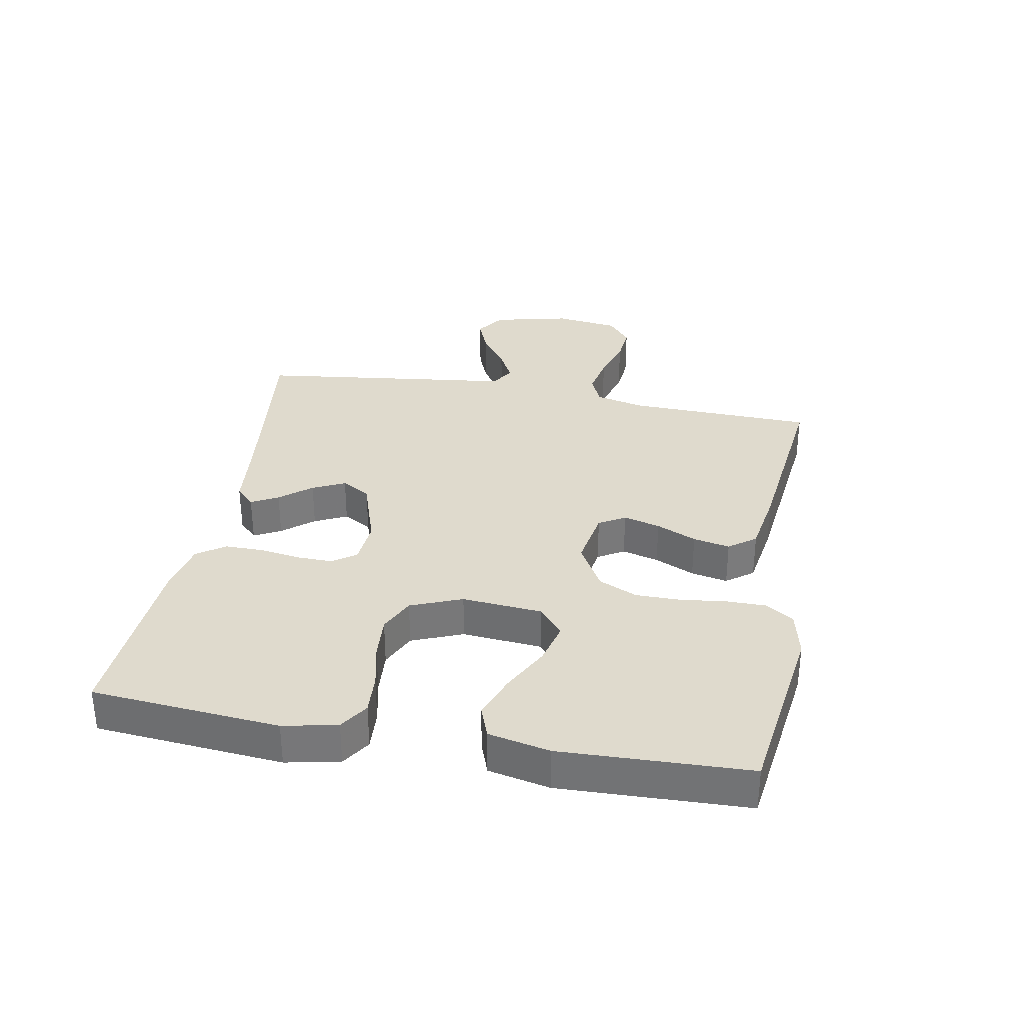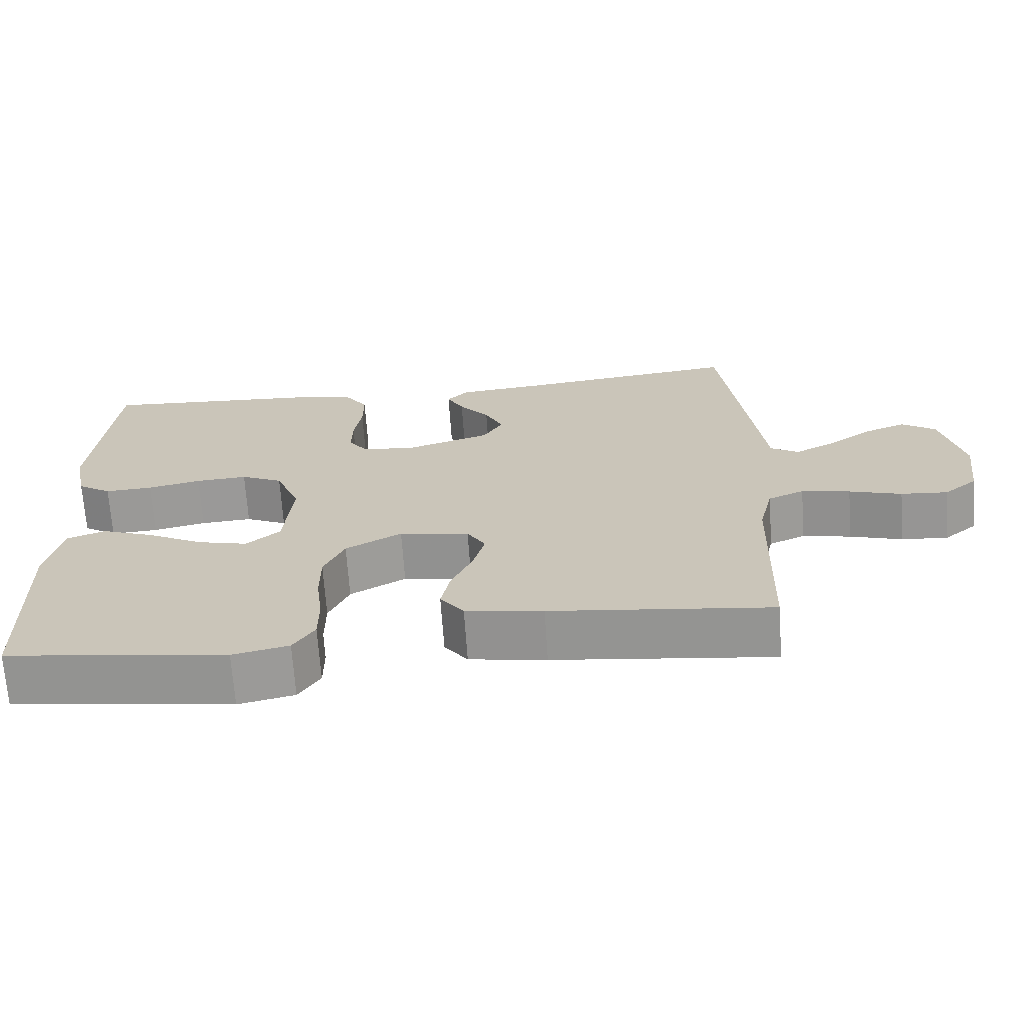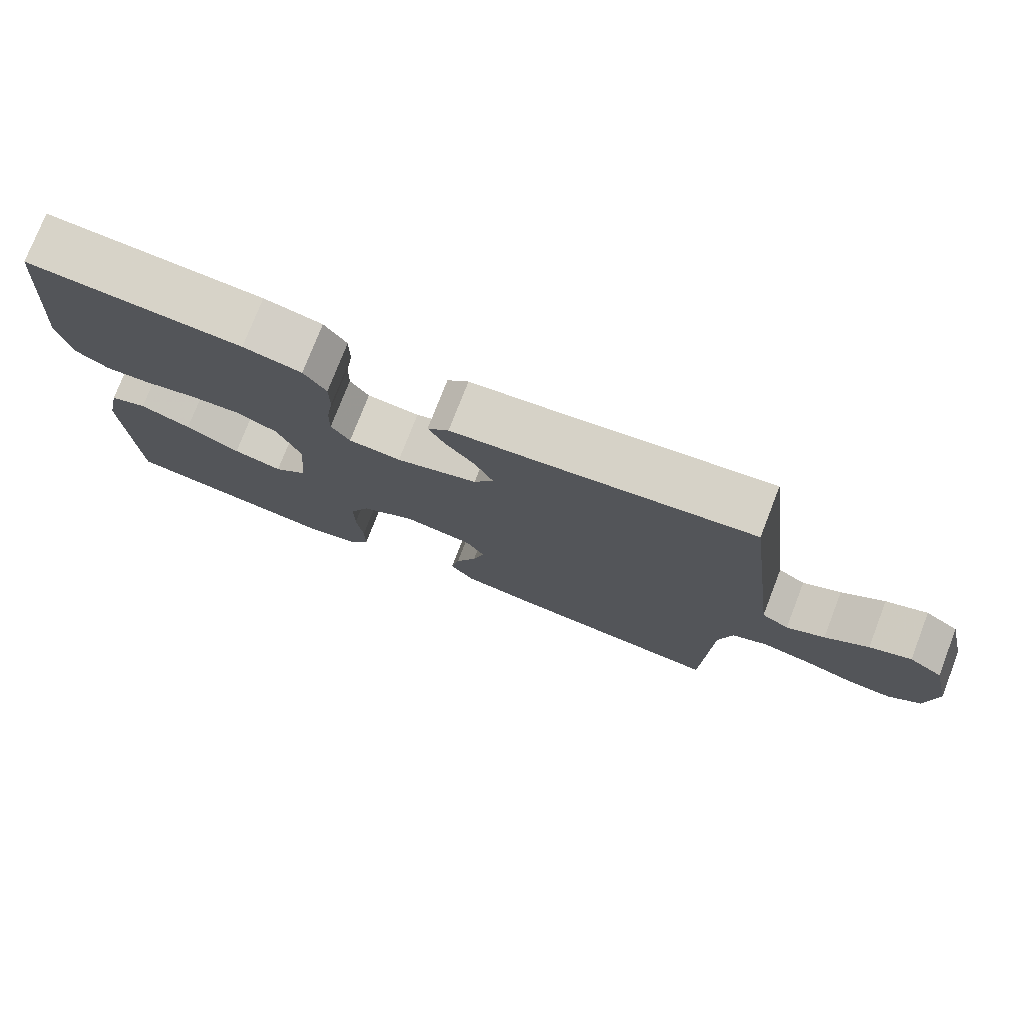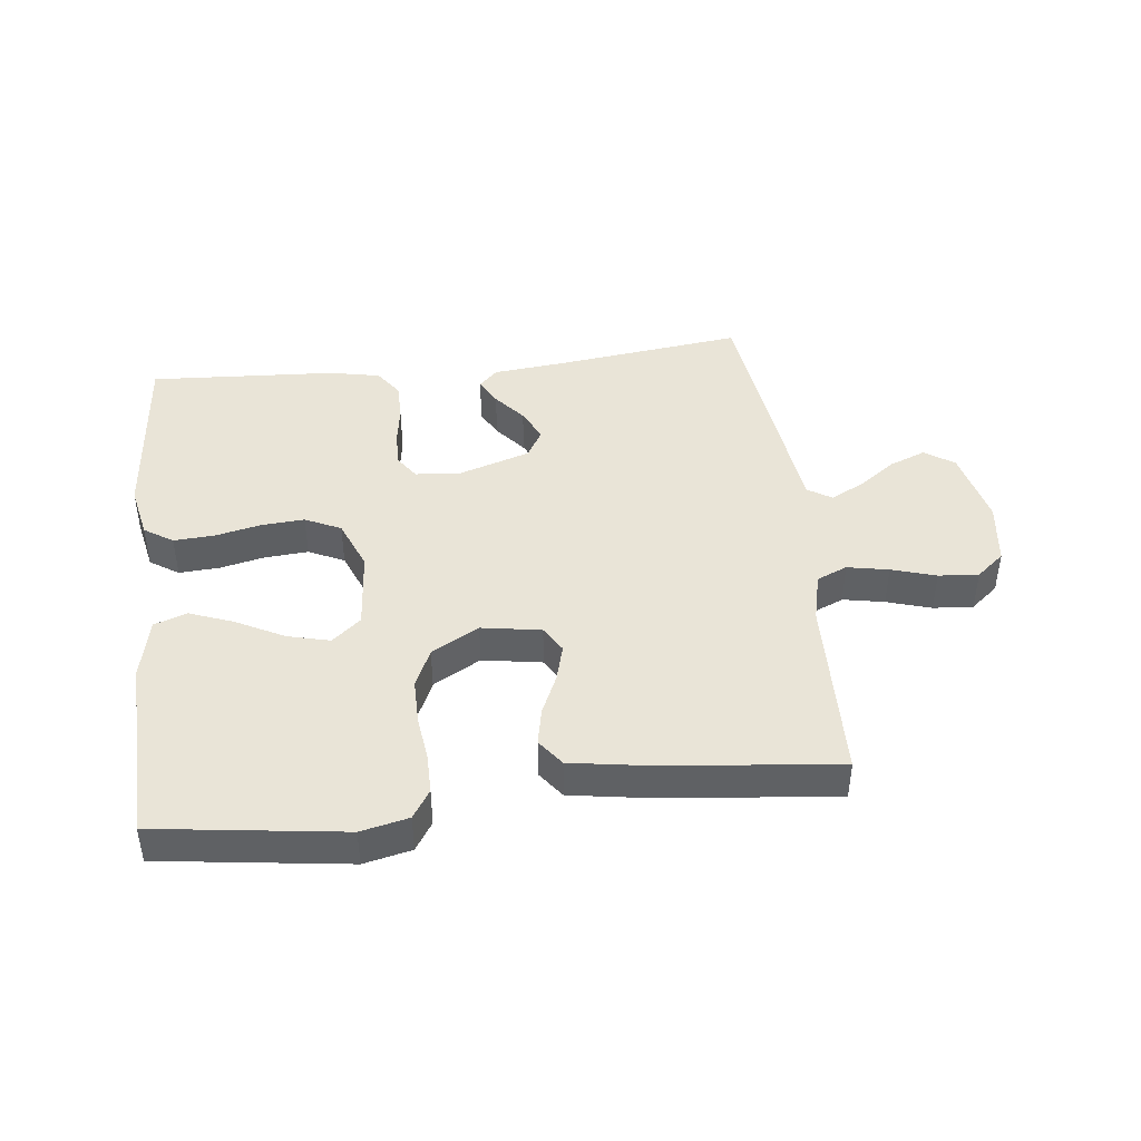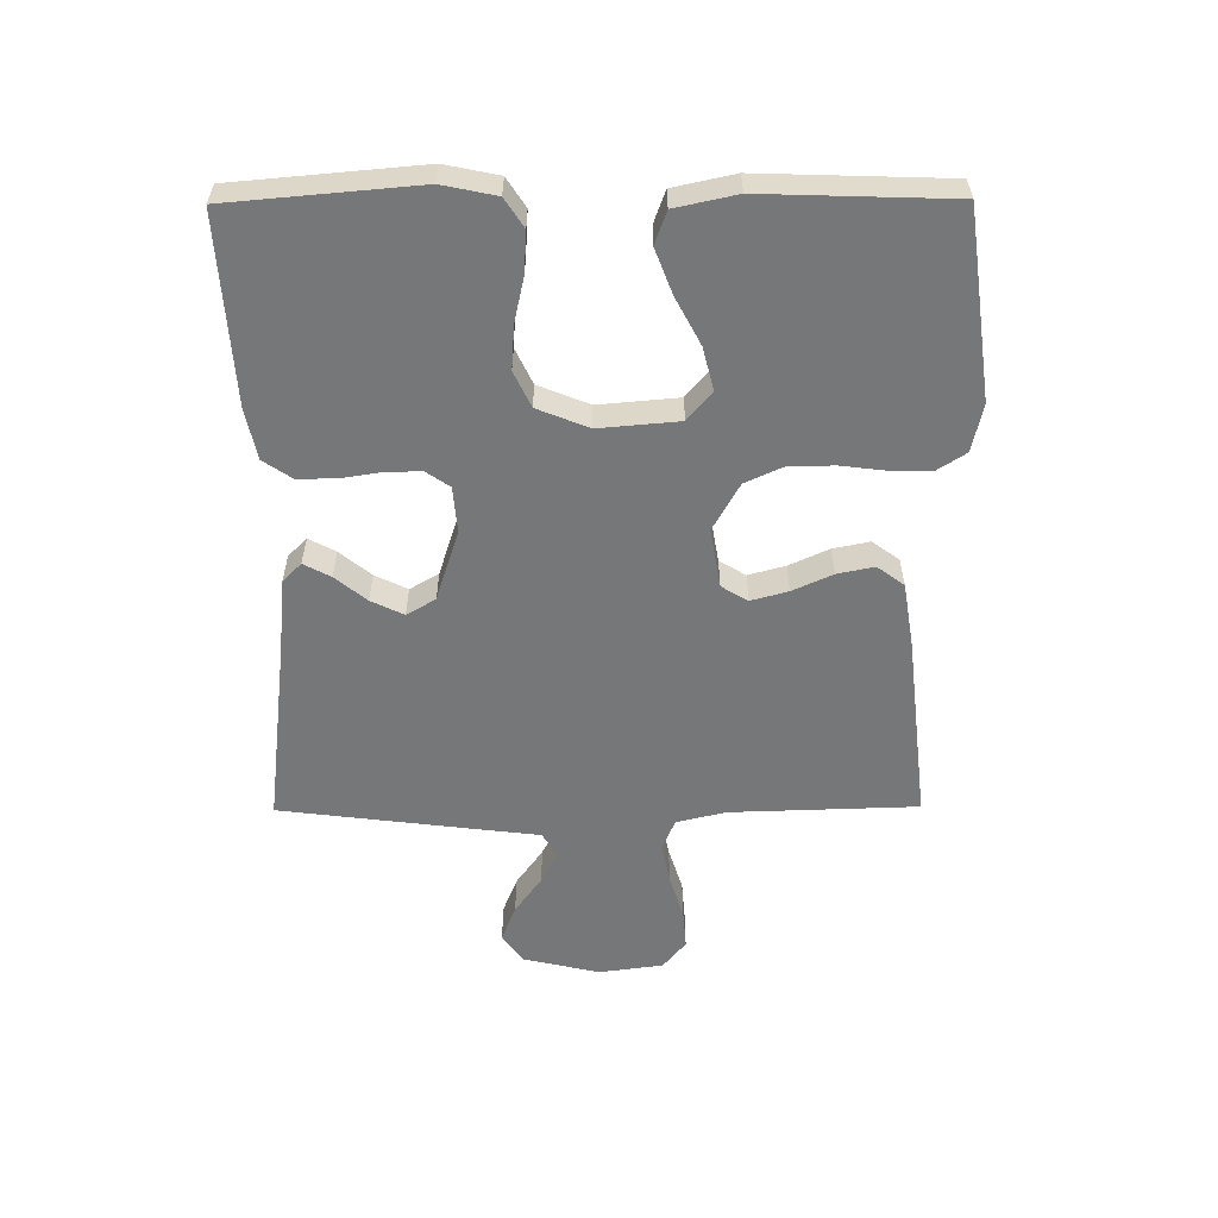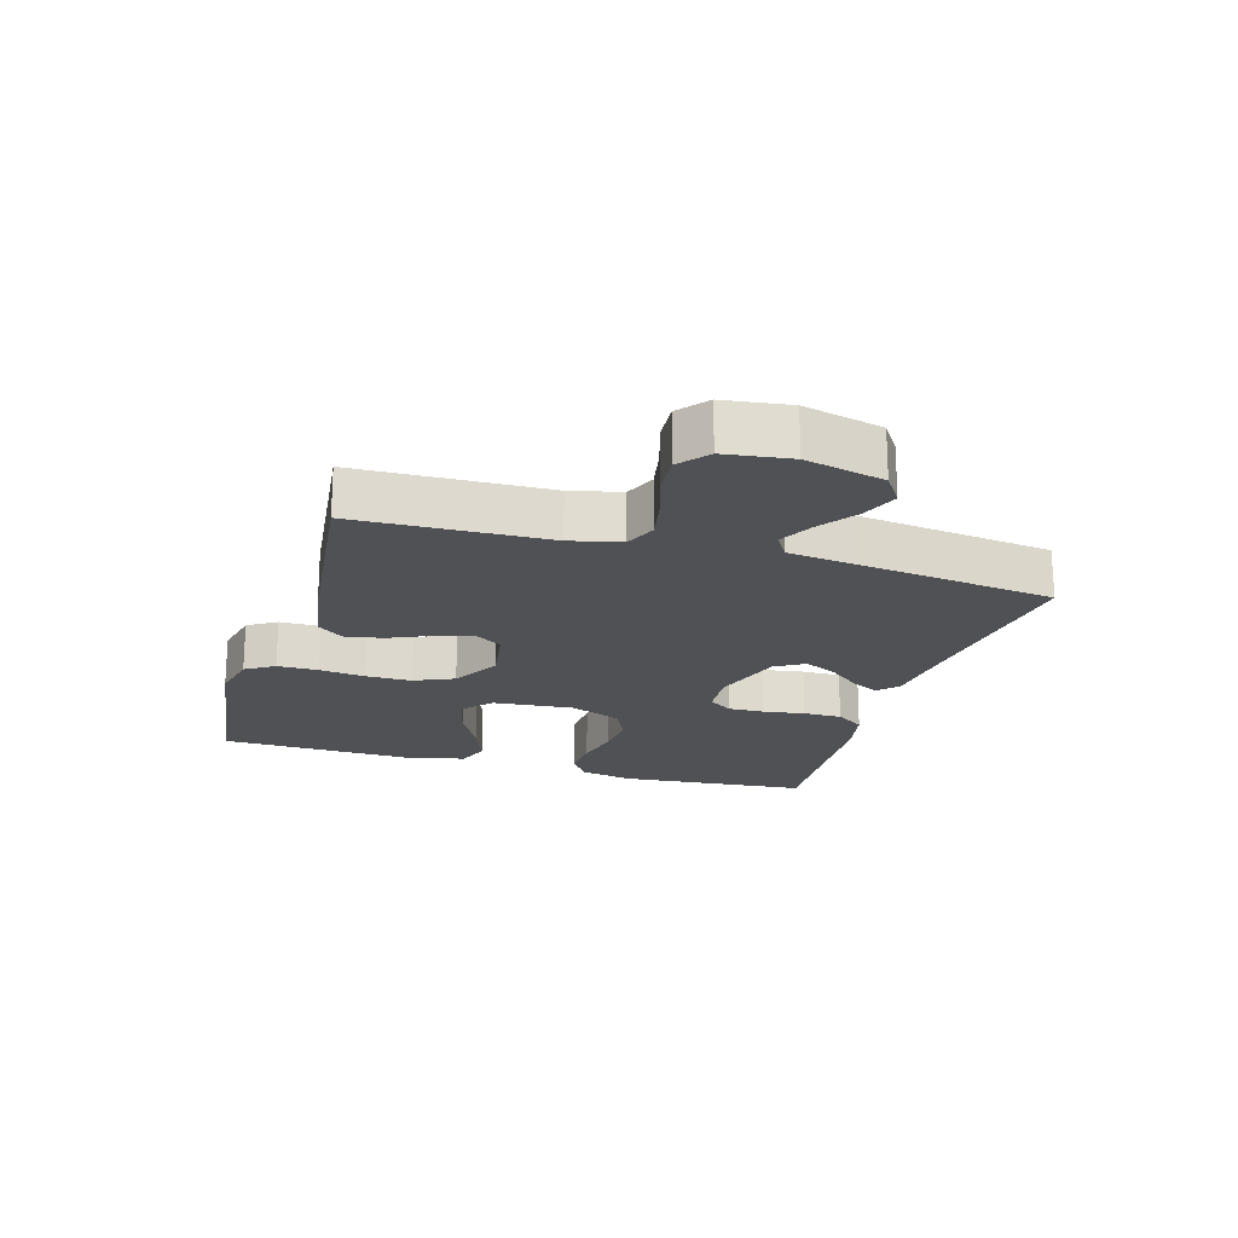
<metadata>
{"format":"obj","ext":"obj","renderer":"f3d","projection":"perspective","resolution":1024,"background":"white","views":[{"elev":32.9,"azim":100.4,"up":"+Y"},{"elev":-68.5,"azim":-176.1,"up":"+Z"},{"elev":76.5,"azim":-158.8,"up":"+Z"},{"elev":43.4,"azim":173.3,"up":"+Y"},{"elev":-57.0,"azim":90.4,"up":"+Y"},{"elev":-20.0,"azim":-106.6,"up":"+Y"}]}
</metadata>
<code>
v -0.5 0.07 0.5
v -0.2 0.07 0.463
v -0.082 0.07 0.451
v -0.052 0.07 0.421
v -0.075 0.07 0.378
v -0.116 0.07 0.328
v -0.141 0.07 0.276
v -0.114 0.07 0.23
v 0 0.07 0.193
v 0.073 0.07 0.199
v 0.099 0.07 0.237
v 0.098 0.07 0.294
v 0.088 0.07 0.359
v 0.088 0.07 0.42
v 0.119 0.07 0.465
v 0.2 0.07 0.482
v 0.5 0.07 0.5
v 0.526 0.07 0.2
v 0.508 0.07 0.114
v 0.462 0.07 0.084
v 0.397 0.07 0.088
v 0.325 0.07 0.104
v 0.255 0.07 0.109
v 0.198 0.07 0.082
v 0.165 0.07 0
v 0.176 0.07 -0.128
v 0.222 0.07 -0.167
v 0.29 0.07 -0.15
v 0.366 0.07 -0.11
v 0.437 0.07 -0.083
v 0.489 0.07 -0.102
v 0.51 0.07 -0.2
v 0.5 0.07 -0.5
v 0.2 0.07 -0.541
v 0.124 0.07 -0.524
v 0.095 0.07 -0.479
v 0.095 0.07 -0.415
v 0.104 0.07 -0.343
v 0.104 0.07 -0.271
v 0.076 0.07 -0.209
v 0 0.07 -0.166
v -0.095 0.07 -0.182
v -0.12 0.07 -0.224
v -0.104 0.07 -0.283
v -0.075 0.07 -0.347
v -0.063 0.07 -0.406
v -0.095 0.07 -0.449
v -0.2 0.07 -0.466
v -0.5 0.07 -0.5
v -0.509 0.07 -0.2
v -0.528 0.07 -0.121
v -0.577 0.07 -0.1
v -0.643 0.07 -0.113
v -0.714 0.07 -0.135
v -0.778 0.07 -0.14
v -0.823 0.07 -0.103
v -0.837 0.07 0
v -0.808 0.07 0.124
v -0.761 0.07 0.156
v -0.703 0.07 0.133
v -0.643 0.07 0.09
v -0.59 0.07 0.063
v -0.552 0.07 0.087
v -0.538 0.07 0.2
v -0.5 0 0.5
v -0.2 0 0.463
v -0.082 0 0.451
v -0.052 0 0.421
v -0.075 0 0.378
v -0.116 0 0.328
v -0.141 0 0.276
v -0.114 0 0.23
v 0 0 0.193
v 0.073 0 0.199
v 0.099 0 0.237
v 0.098 0 0.294
v 0.088 0 0.359
v 0.088 0 0.42
v 0.119 0 0.465
v 0.2 0 0.482
v 0.5 0 0.5
v 0.526 0 0.2
v 0.508 0 0.114
v 0.462 0 0.084
v 0.397 0 0.088
v 0.325 0 0.104
v 0.255 0 0.109
v 0.198 0 0.082
v 0.165 0 0
v 0.176 0 -0.128
v 0.222 0 -0.167
v 0.29 0 -0.15
v 0.366 0 -0.11
v 0.437 0 -0.083
v 0.489 0 -0.102
v 0.51 0 -0.2
v 0.5 0 -0.5
v 0.2 0 -0.541
v 0.124 0 -0.524
v 0.095 0 -0.479
v 0.095 0 -0.415
v 0.104 0 -0.343
v 0.104 0 -0.271
v 0.076 0 -0.209
v 0 0 -0.166
v -0.095 0 -0.182
v -0.12 0 -0.224
v -0.104 0 -0.283
v -0.075 0 -0.347
v -0.063 0 -0.406
v -0.095 0 -0.449
v -0.2 0 -0.466
v -0.5 0 -0.5
v -0.509 0 -0.2
v -0.528 0 -0.121
v -0.577 0 -0.1
v -0.643 0 -0.113
v -0.714 0 -0.135
v -0.778 0 -0.14
v -0.823 0 -0.103
v -0.837 0 0
v -0.808 0 0.124
v -0.761 0 0.156
v -0.703 0 0.133
v -0.643 0 0.09
v -0.59 0 0.063
v -0.552 0 0.087
v -0.538 0 0.2
f 63 64 1 2
f 59 60 61
f 58 59 61
f 57 58 61
f 56 57 61
f 55 56 61
f 54 55 61
f 53 54 61
f 52 53 61 62
f 51 52 62 63
f 48 49 50
f 47 48 50
f 46 47 50
f 45 46 50
f 44 45 50
f 50 51 63
f 44 50 63
f 43 44 63
f 36 37 38
f 35 36 38
f 34 35 38
f 33 34 38
f 32 33 38
f 31 32 38
f 30 31 38
f 29 30 38
f 28 29 38
f 27 28 38 39
f 26 27 39 40
f 20 21 22
f 19 20 22
f 18 19 22
f 17 18 22
f 16 17 22
f 15 16 22
f 14 15 22
f 13 14 22
f 12 13 22
f 11 12 22 23
f 10 11 23 24
f 4 5 6
f 3 4 6
f 2 3 6
f 63 2 6
f 63 6 7
f 63 7 8
f 43 63 8
f 42 43 8
f 41 42 8 9
f 41 9 10
f 40 41 10
f 26 40 10
f 25 26 10
f 10 24 25
f 66 65 128 127
f 125 124 123
f 125 123 122
f 125 122 121
f 125 121 120
f 125 120 119
f 125 119 118
f 125 118 117
f 126 125 117 116
f 127 126 116 115
f 114 113 112
f 114 112 111
f 114 111 110
f 114 110 109
f 114 109 108
f 127 115 114
f 127 114 108
f 127 108 107
f 102 101 100
f 102 100 99
f 102 99 98
f 102 98 97
f 102 97 96
f 102 96 95
f 102 95 94
f 102 94 93
f 102 93 92
f 103 102 92 91
f 104 103 91 90
f 86 85 84
f 86 84 83
f 86 83 82
f 86 82 81
f 86 81 80
f 86 80 79
f 86 79 78
f 86 78 77
f 86 77 76
f 87 86 76 75
f 88 87 75 74
f 70 69 68
f 70 68 67
f 70 67 66
f 70 66 127
f 71 70 127
f 72 71 127
f 72 127 107
f 72 107 106
f 73 72 106 105
f 74 73 105
f 74 105 104
f 74 104 90
f 74 90 89
f 89 88 74
f 1 65 66 2
f 2 66 67 3
f 3 67 68 4
f 4 68 69 5
f 5 69 70 6
f 6 70 71 7
f 7 71 72 8
f 8 72 73 9
f 9 73 74 10
f 10 74 75 11
f 11 75 76 12
f 12 76 77 13
f 13 77 78 14
f 14 78 79 15
f 15 79 80 16
f 16 80 81 17
f 17 81 82 18
f 18 82 83 19
f 19 83 84 20
f 20 84 85 21
f 21 85 86 22
f 22 86 87 23
f 23 87 88 24
f 24 88 89 25
f 25 89 90 26
f 26 90 91 27
f 27 91 92 28
f 28 92 93 29
f 29 93 94 30
f 30 94 95 31
f 31 95 96 32
f 32 96 97 33
f 33 97 98 34
f 34 98 99 35
f 35 99 100 36
f 36 100 101 37
f 37 101 102 38
f 38 102 103 39
f 39 103 104 40
f 40 104 105 41
f 41 105 106 42
f 42 106 107 43
f 43 107 108 44
f 44 108 109 45
f 45 109 110 46
f 46 110 111 47
f 47 111 112 48
f 48 112 113 49
f 49 113 114 50
f 50 114 115 51
f 51 115 116 52
f 52 116 117 53
f 53 117 118 54
f 54 118 119 55
f 55 119 120 56
f 56 120 121 57
f 57 121 122 58
f 58 122 123 59
f 59 123 124 60
f 60 124 125 61
f 61 125 126 62
f 62 126 127 63
f 63 127 128 64
f 64 128 65 1

</code>
